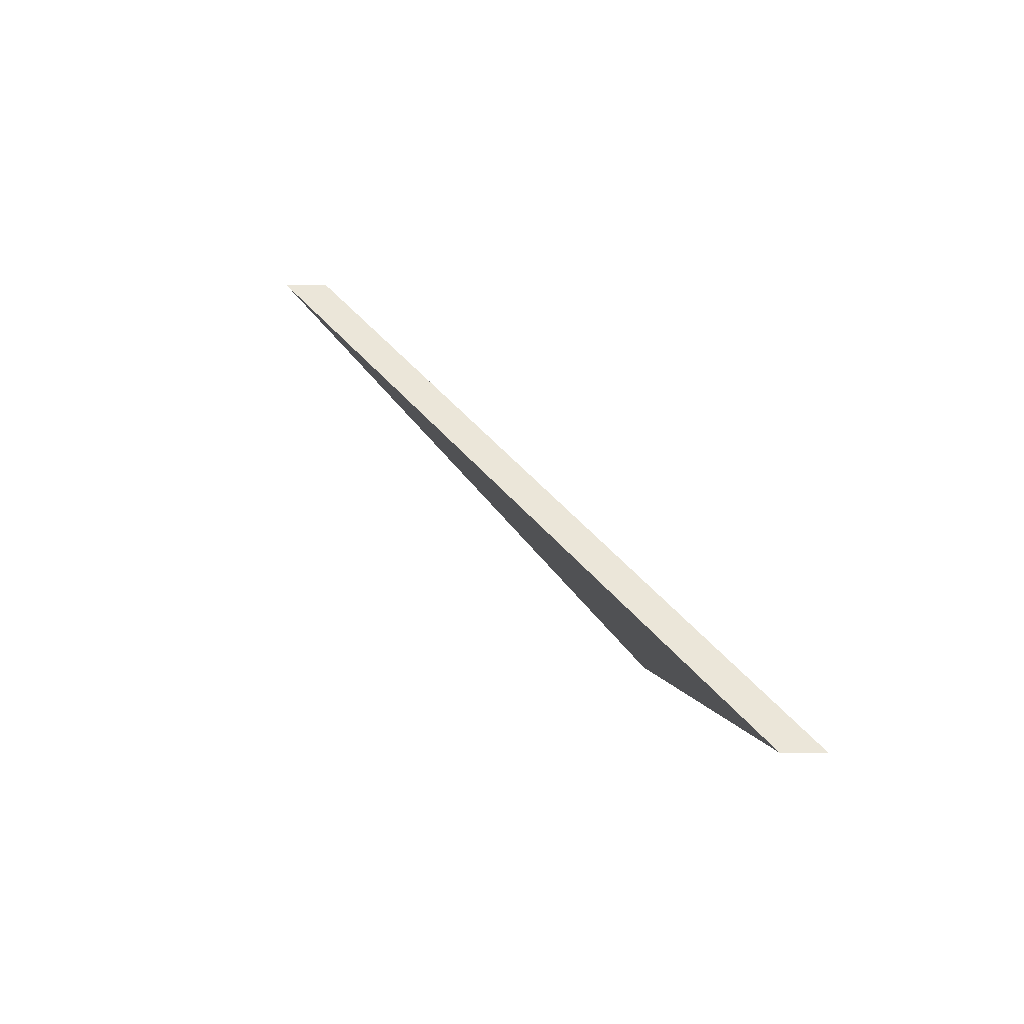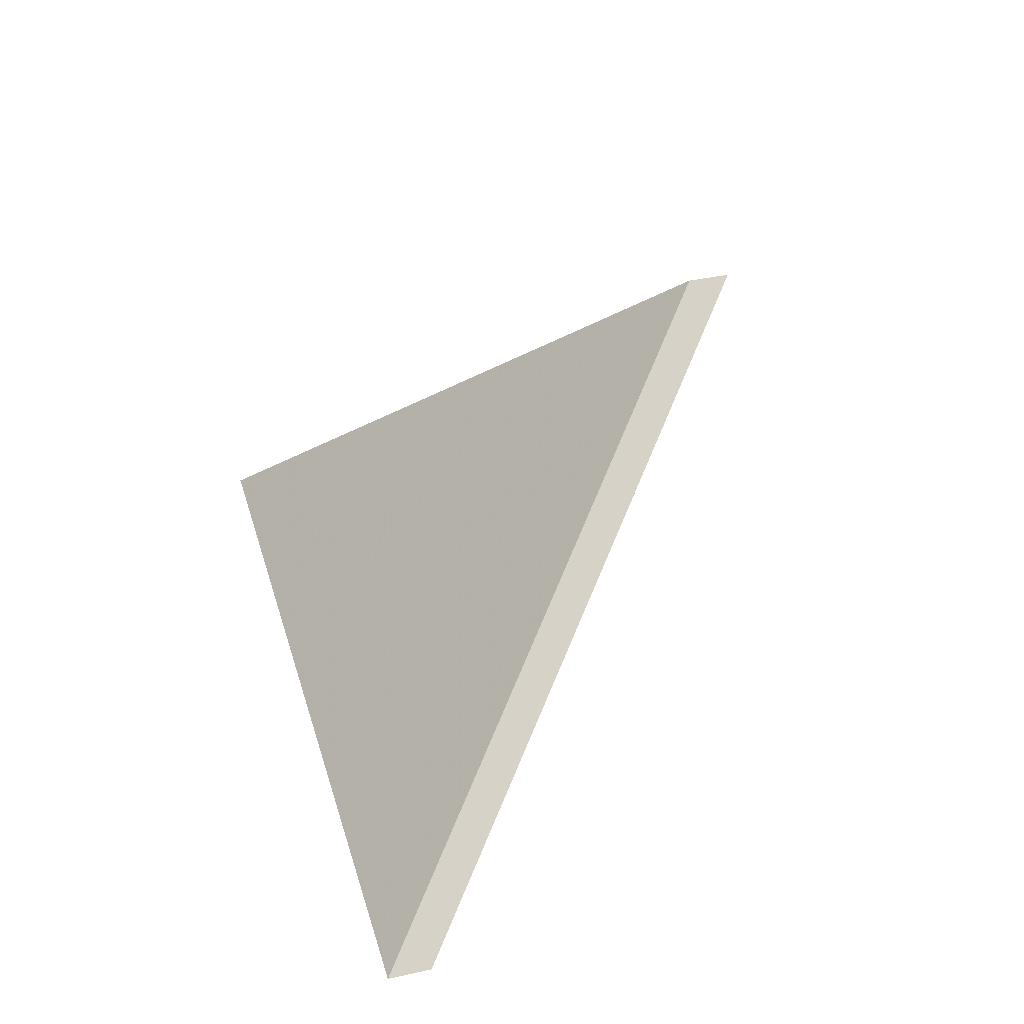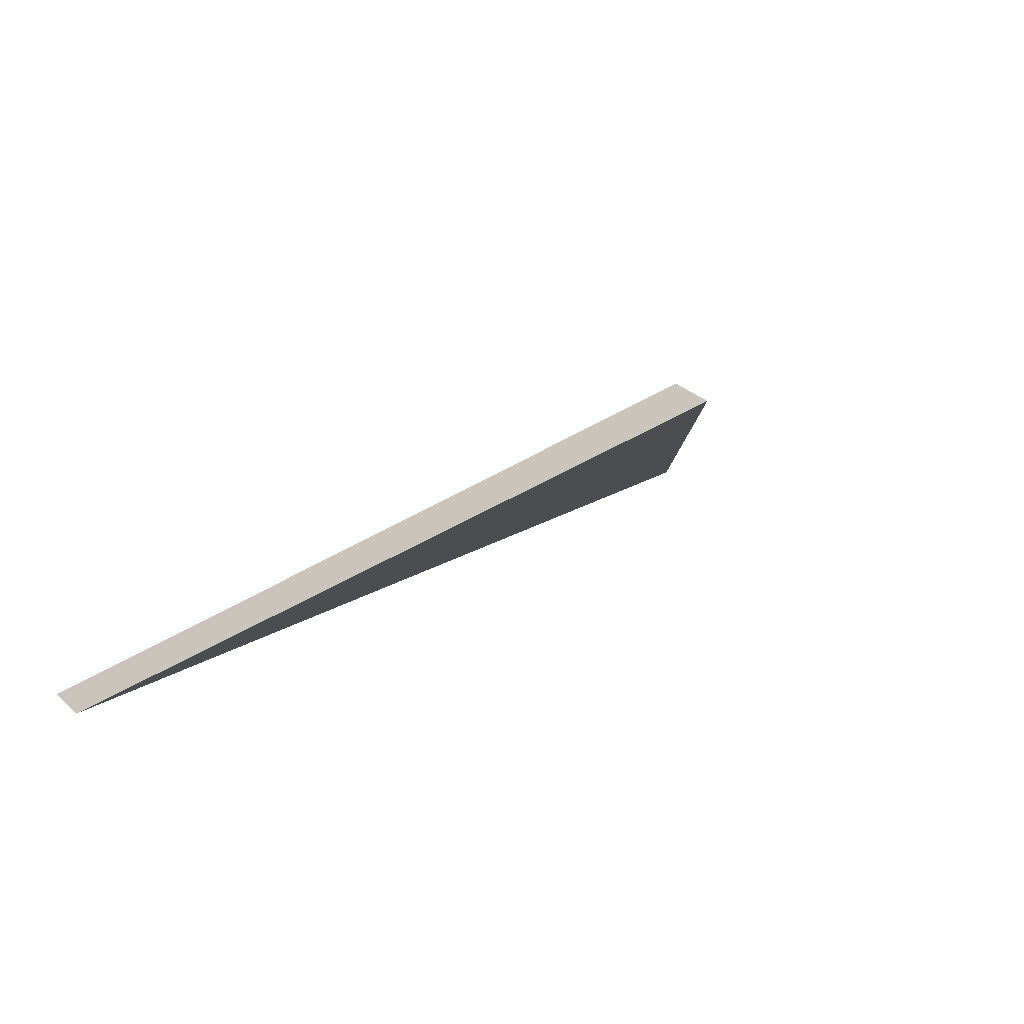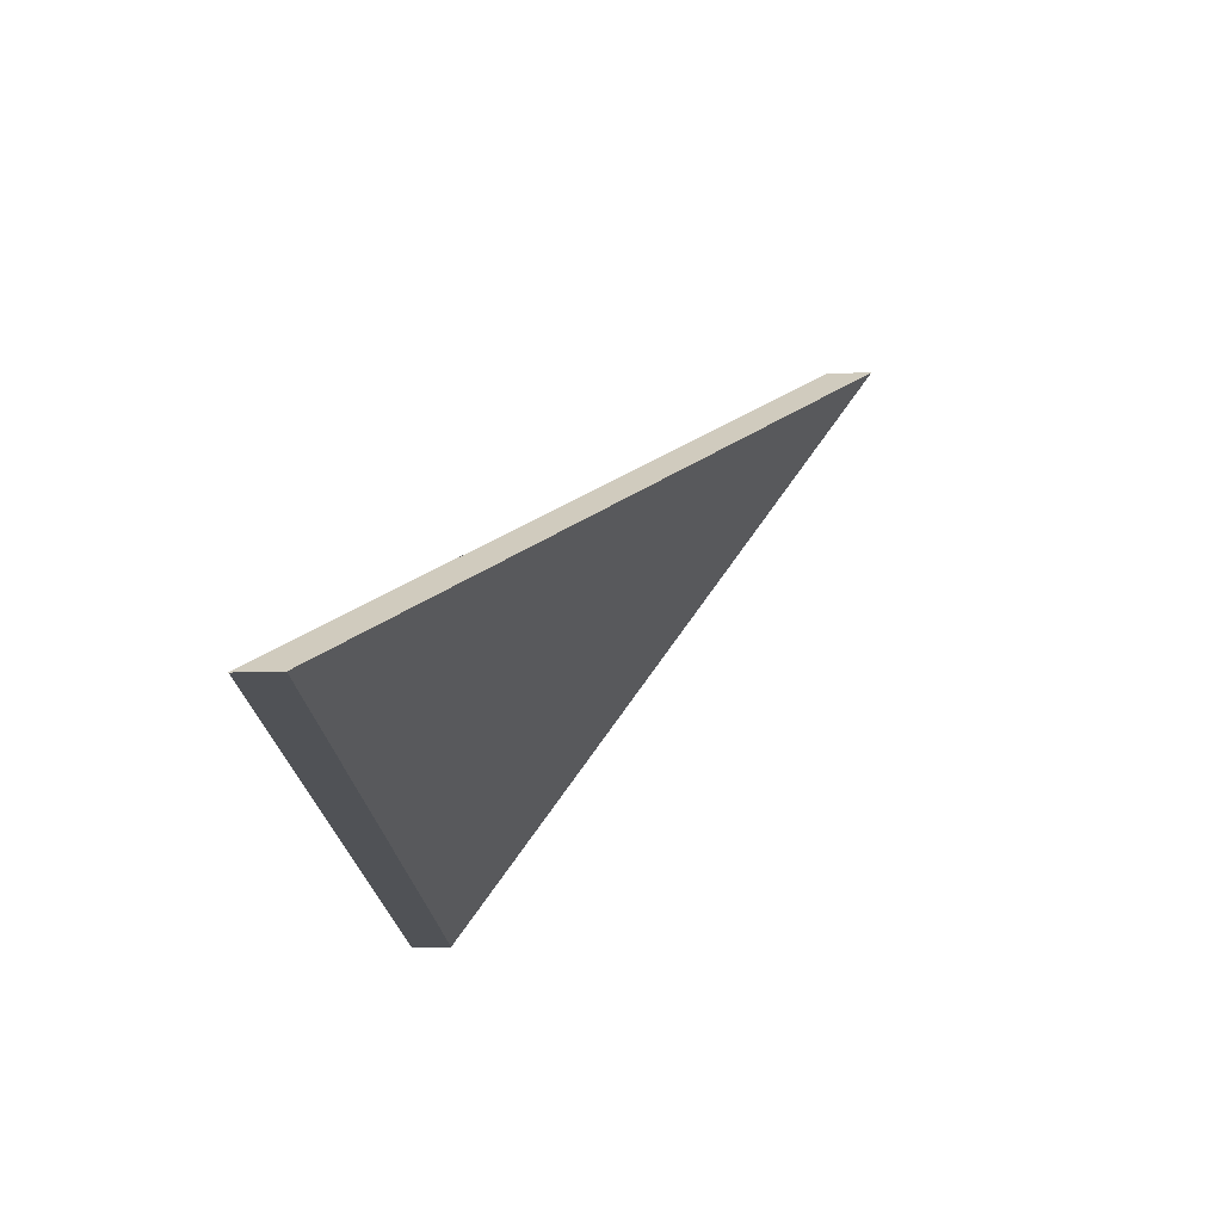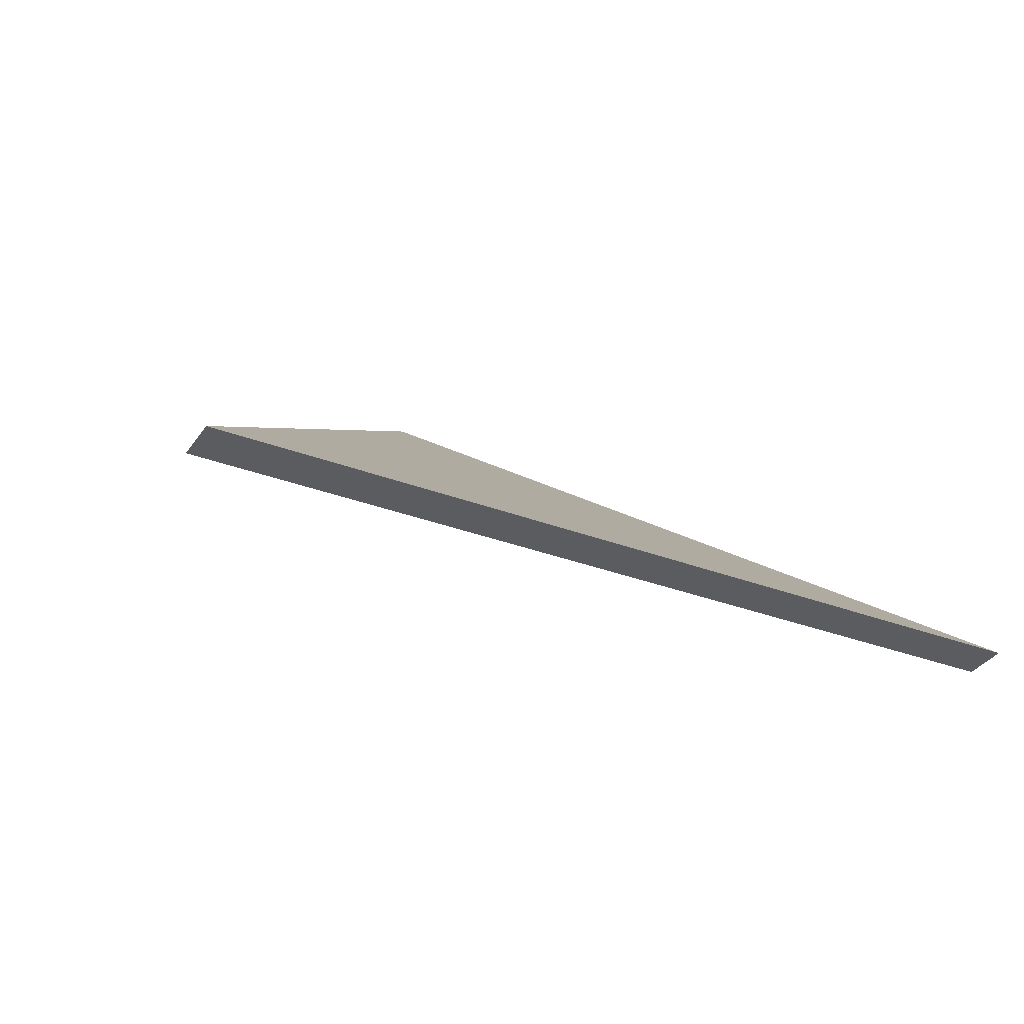
<metadata>
{"format":"obj","ext":"obj","renderer":"f3d","projection":"perspective","resolution":1024,"background":"white","views":[{"elev":-4.2,"azim":-93.8,"up":"+Z"},{"elev":38.8,"azim":74.6,"up":"+Z"},{"elev":34.5,"azim":139.4,"up":"+Z"},{"elev":-16.2,"azim":94.0,"up":"+Z"},{"elev":-37.0,"azim":-30.9,"up":"+Z"}]}
</metadata>
<code>
v -7.048 0.1765 -4.474
v -7.103 0.1765 -4.479
v -7.078 0.2042 -4.449
v -7.048 0.1739 -4.474
v -7.078 0.2015 -4.449
v -7.103 0.1739 -4.479
v -7.078 0.2015 -4.449
v -7.048 0.1739 -4.474
v -7.048 0.1765 -4.474
v -7.078 0.2042 -4.449
v -7.103 0.1739 -4.479
v -7.078 0.2015 -4.449
v -7.078 0.2042 -4.449
v -7.103 0.1765 -4.479
v -7.048 0.1739 -4.474
v -7.103 0.1739 -4.479
v -7.103 0.1765 -4.479
v -7.048 0.1765 -4.474
f 1 2 3
f 4 5 6
f 7 8 9
f 7 9 10
f 11 12 13
f 11 13 14
f 15 16 17
f 15 17 18

</code>
